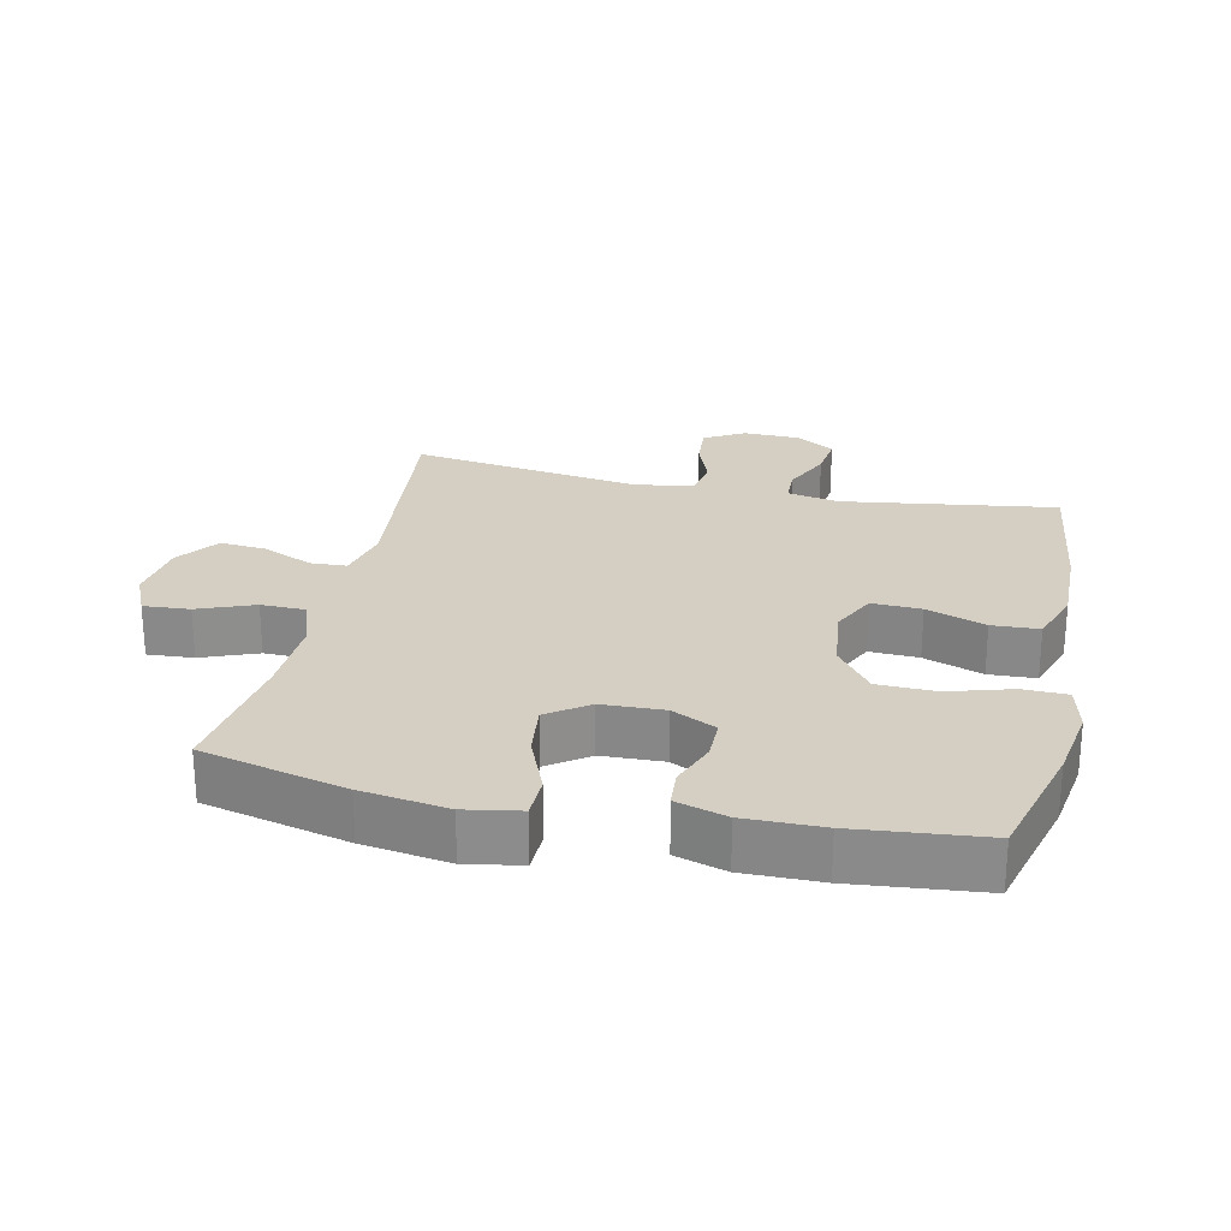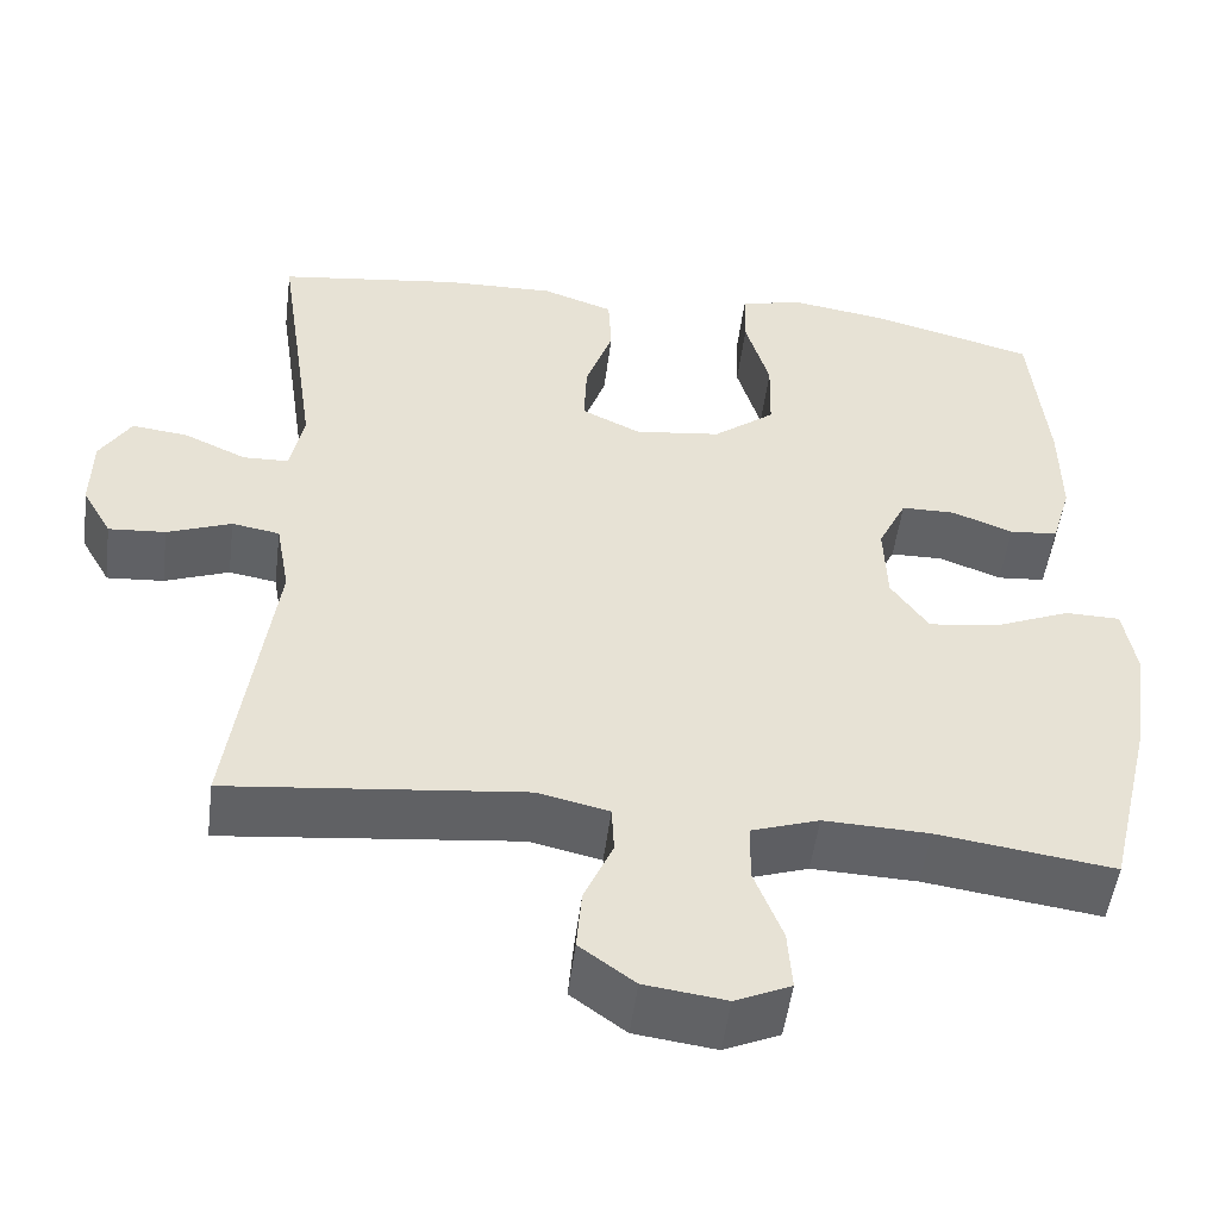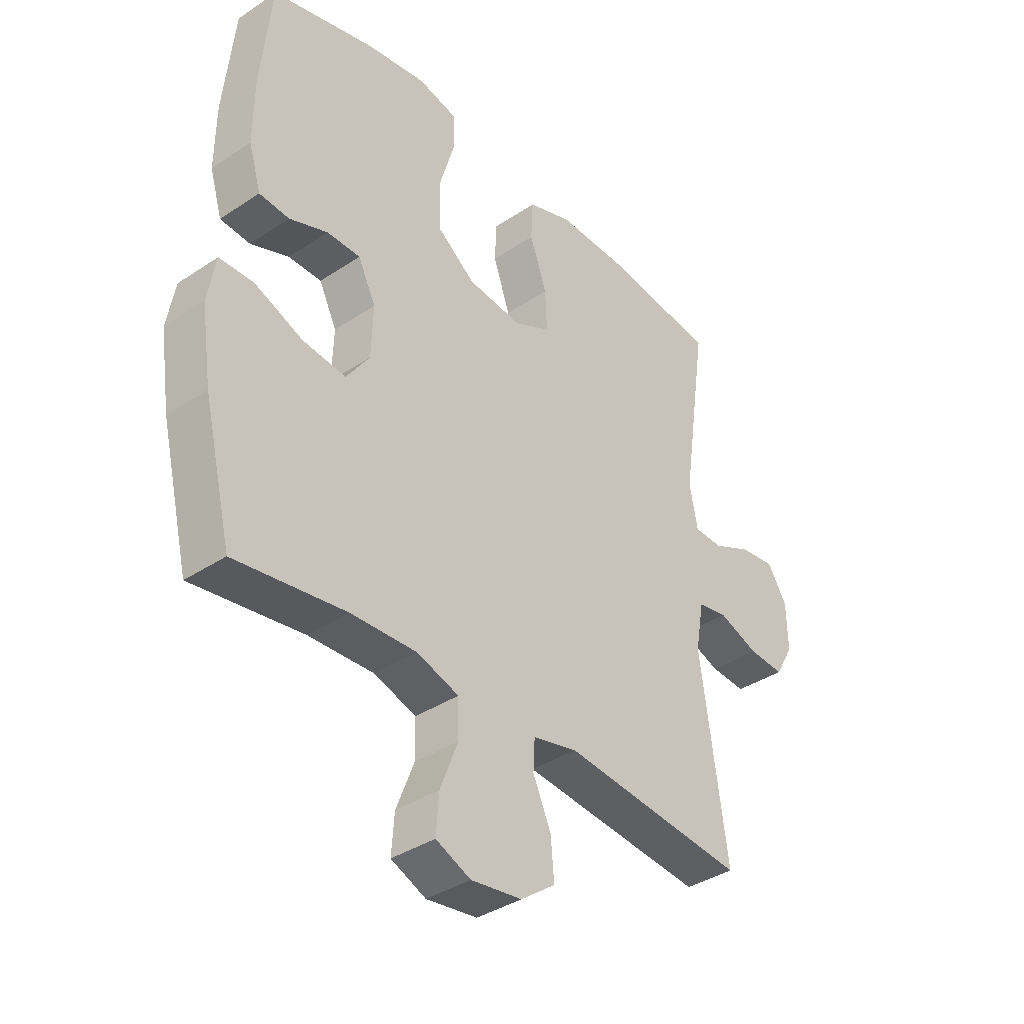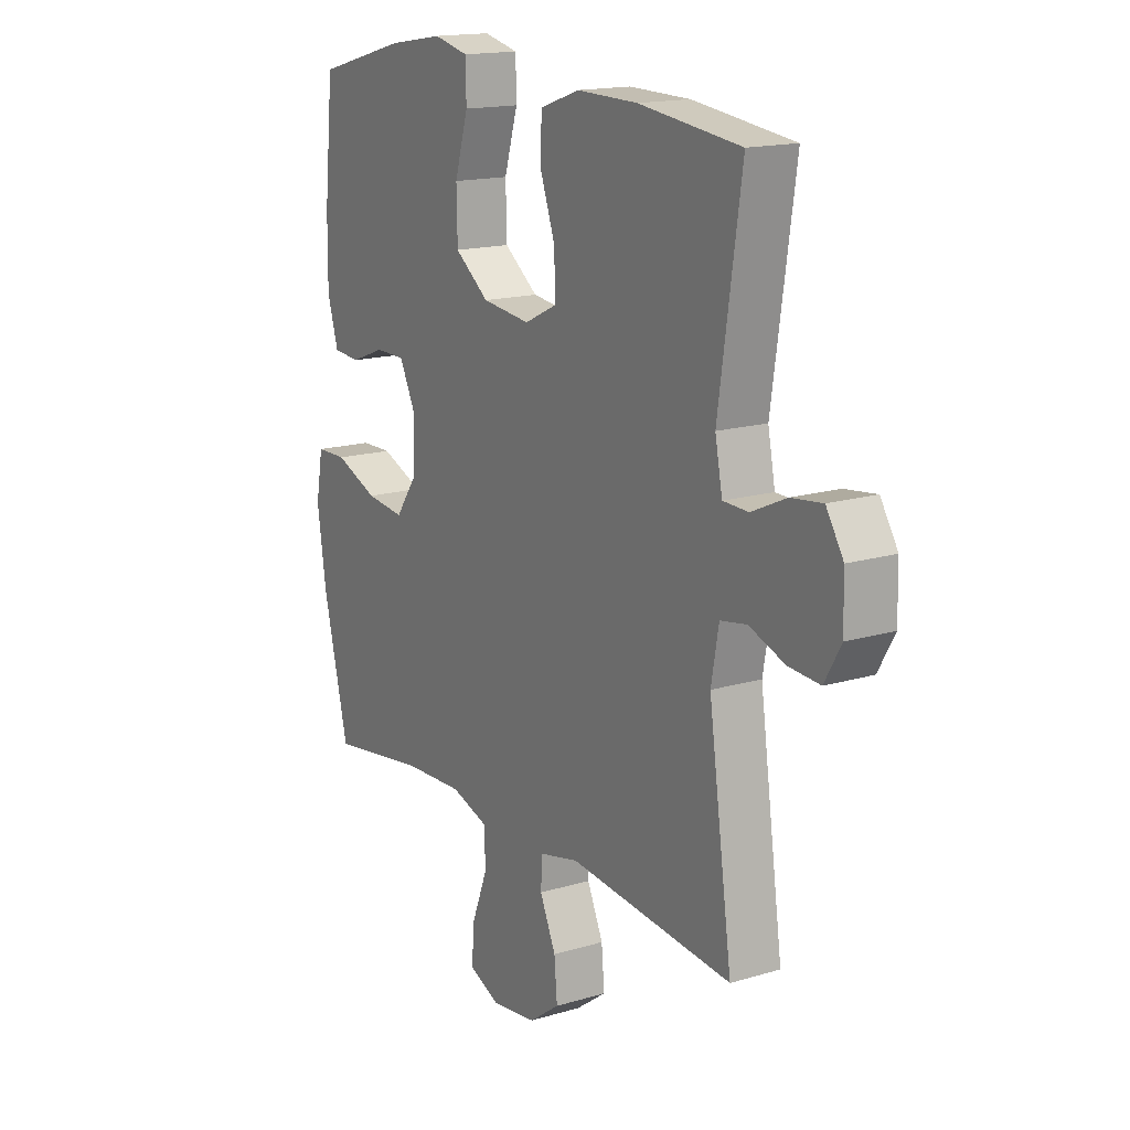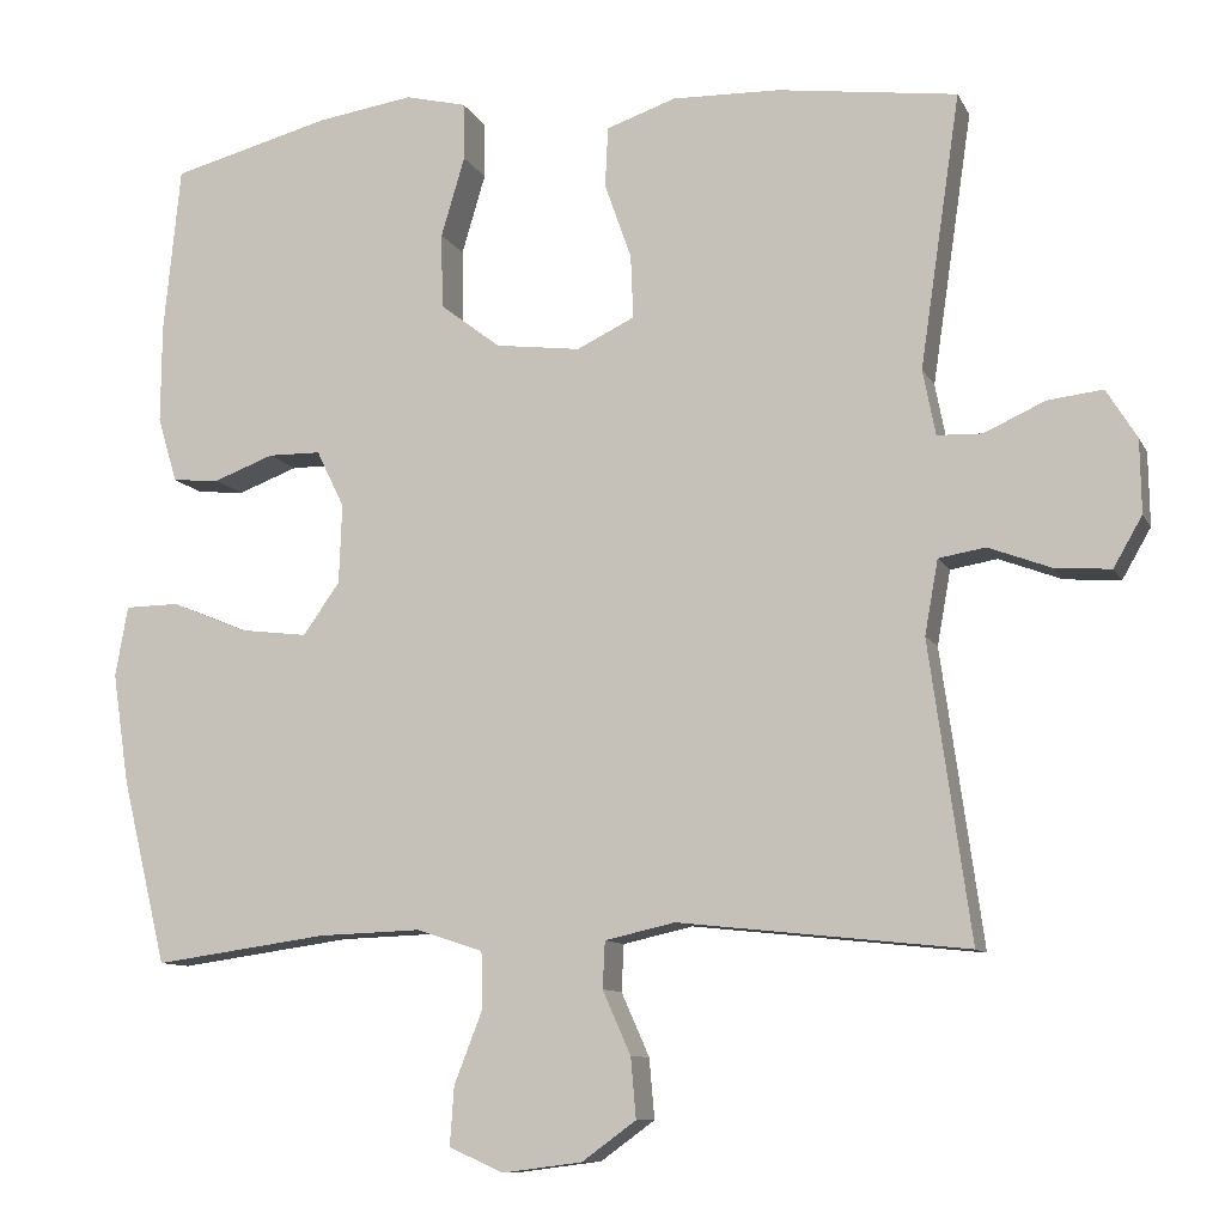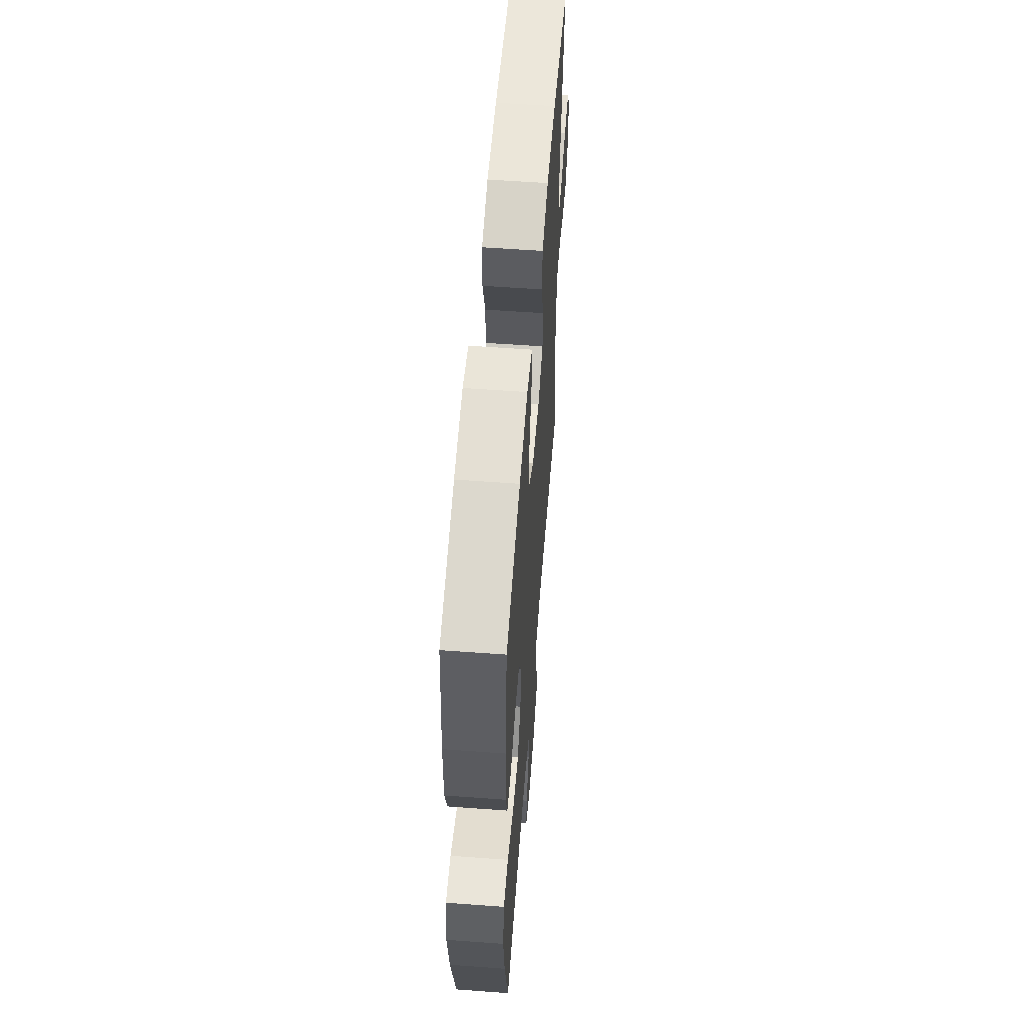
<metadata>
{"format":"obj","ext":"obj","renderer":"f3d","projection":"perspective","resolution":1024,"background":"white","views":[{"elev":25.5,"azim":-77.6,"up":"+Y"},{"elev":-50.6,"azim":172.8,"up":"+Z"},{"elev":-37.3,"azim":-49.4,"up":"+Z"},{"elev":16.0,"azim":58.2,"up":"+Z"},{"elev":-9.7,"azim":17.3,"up":"+Z"},{"elev":57.4,"azim":-85.6,"up":"+Z"}]}
</metadata>
<code>
o path8670
v -0.532 0.0375 0.3285
v -0.5333 0.0375 0.2083
v -0.5099 0.0375 0.1297
v -0.4529 0.0375 0.125
v -0.3802 0.0375 0.1525
v -0.3165 0.0375 0.1519
v -0.283 0.0375 0.08322
v -0.2866 0.0375 -0.01298
v -0.331 0.0375 -0.07591
v -0.413 0.0375 -0.06597
v -0.5044 0.0375 -0.02835
v -0.57 0.0375 -0.02944
v -0.5852 0.0375 -0.115
v -0.5655 0.0375 -0.2484
v -0.5118 0.0375 -0.4725
v -0.3021 0.0375 -0.4429
v -0.1773 0.0375 -0.4383
v -0.09734 0.0375 -0.4648
v -0.09621 0.0375 -0.5338
v -0.13 0.0375 -0.6207
v -0.1352 0.0375 -0.6922
v -0.06916 0.0375 -0.7215
v 0.02734 0.0375 -0.7088
v 0.09272 0.0375 -0.6611
v 0.08645 0.0375 -0.5883
v 0.05233 0.0375 -0.5115
v 0.05523 0.0375 -0.4549
v 0.1399 0.0375 -0.4356
v 0.4899 0.0375 -0.4725
v 0.4395 0.0375 -0.1149
v 0.4557 0.0375 -0.02481
v 0.5122 0.0375 -0.01509
v 0.5885 0.0375 -0.0435
v 0.6559 0.0375 -0.04829
v 0.6907 0.0375 0.01243
v 0.689 0.0375 0.1011
v 0.652 0.0375 0.1602
v 0.5852 0.0375 0.1522
v 0.5112 0.0375 0.1184
v 0.4569 0.0375 0.1201
v 0.4415 0.0375 0.1994
v 0.4899 0.0375 0.5295
v 0.2726 0.0375 0.5576
v 0.1428 0.0375 0.5606
v 0.05863 0.0375 0.5315
v 0.05515 0.0375 0.4588
v 0.08745 0.0375 0.3672
v 0.09054 0.0375 0.2907
v 0.02056 0.0375 0.2571
v -0.08176 0.0375 0.2696
v -0.1546 0.0375 0.3251
v -0.1565 0.0375 0.4155
v -0.1279 0.0375 0.5121
v -0.1293 0.0375 0.5812
v -0.2031 0.0375 0.5989
v -0.3183 0.0375 0.5811
v -0.5118 0.0375 0.5295
v -0.532 -0.0375 0.3285
v -0.5333 -0.0375 0.2083
v -0.5099 -0.0375 0.1297
v -0.4529 -0.0375 0.125
v -0.3802 -0.0375 0.1525
v -0.3165 -0.0375 0.1519
v -0.283 -0.0375 0.08322
v -0.2866 -0.0375 -0.01298
v -0.331 -0.0375 -0.07591
v -0.413 -0.0375 -0.06597
v -0.5044 -0.0375 -0.02835
v -0.57 -0.0375 -0.02944
v -0.5852 -0.0375 -0.115
v -0.5655 -0.0375 -0.2484
v -0.5118 -0.0375 -0.4725
v -0.3021 -0.0375 -0.4429
v -0.1773 -0.0375 -0.4383
v -0.09734 -0.0375 -0.4648
v -0.09621 -0.0375 -0.5338
v -0.13 -0.0375 -0.6207
v -0.1352 -0.0375 -0.6922
v -0.06916 -0.0375 -0.7215
v 0.02734 -0.0375 -0.7088
v 0.09272 -0.0375 -0.6611
v 0.08645 -0.0375 -0.5883
v 0.05233 -0.0375 -0.5115
v 0.05523 -0.0375 -0.4549
v 0.1399 -0.0375 -0.4356
v 0.4899 -0.0375 -0.4725
v 0.4395 -0.0375 -0.1149
v 0.4557 -0.0375 -0.02481
v 0.5122 -0.0375 -0.01509
v 0.5885 -0.0375 -0.0435
v 0.6559 -0.0375 -0.04829
v 0.6907 -0.0375 0.01243
v 0.689 -0.0375 0.1011
v 0.652 -0.0375 0.1602
v 0.5852 -0.0375 0.1522
v 0.5112 -0.0375 0.1184
v 0.4569 -0.0375 0.1201
v 0.4415 -0.0375 0.1994
v 0.4899 -0.0375 0.5295
v 0.2726 -0.0375 0.5576
v 0.1428 -0.0375 0.5606
v 0.05863 -0.0375 0.5315
v 0.05515 -0.0375 0.4588
v 0.08745 -0.0375 0.3672
v 0.09054 -0.0375 0.2907
v 0.02056 -0.0375 0.2571
v -0.08176 -0.0375 0.2696
v -0.1546 -0.0375 0.3251
v -0.1565 -0.0375 0.4155
v -0.1279 -0.0375 0.5121
v -0.1293 -0.0375 0.5812
v -0.2031 -0.0375 0.5989
v -0.3183 -0.0375 0.5811
v -0.5118 -0.0375 0.5295
v -0.57 0.0375 -0.02944
v -0.57 0.0375 -0.02944
v -0.5852 0.0375 -0.115
v -0.5655 0.0375 -0.2484
v -0.5044 0.0375 -0.02835
v -0.532 0.0375 0.3285
v -0.5333 0.0375 0.2083
v -0.5099 0.0375 0.1297
v -0.5099 0.0375 0.1297
v -0.5118 0.0375 -0.4725
v -0.5118 0.0375 -0.4725
v -0.5118 0.0375 0.5295
v -0.5118 0.0375 0.5295
v -0.4529 0.0375 0.125
v -0.413 0.0375 -0.06597
v -0.3802 0.0375 0.1525
v -0.3183 0.0375 0.5811
v -0.3021 0.0375 -0.4429
v -0.331 0.0375 -0.07591
v -0.331 0.0375 -0.07591
v -0.3165 0.0375 0.1519
v -0.3165 0.0375 0.1519
v -0.2866 0.0375 -0.01298
v -0.2031 0.0375 0.5989
v -0.283 0.0375 0.08322
v -0.1773 0.0375 -0.4383
v -0.1293 0.0375 0.5812
v -0.1293 0.0375 0.5812
v -0.1546 0.0375 0.3251
v -0.1565 0.0375 0.4155
v -0.09734 0.0375 -0.4648
v -0.09734 0.0375 -0.4648
v -0.1279 0.0375 0.5121
v -0.08176 0.0375 0.2696
v -0.13 0.0375 -0.6207
v -0.1352 0.0375 -0.6922
v -0.1352 0.0375 -0.6922
v -0.06916 0.0375 -0.7215
v -0.09621 0.0375 -0.5338
v 0.02056 0.0375 0.2571
v 0.02734 0.0375 -0.7088
v 0.09054 0.0375 0.2907
v 0.09054 0.0375 0.2907
v 0.09272 0.0375 -0.6611
v 0.05233 0.0375 -0.5115
v 0.05523 0.0375 -0.4549
v 0.05523 0.0375 -0.4549
v 0.08645 0.0375 -0.5883
v 0.05863 0.0375 0.5315
v 0.05863 0.0375 0.5315
v 0.05515 0.0375 0.4588
v 0.08745 0.0375 0.3672
v 0.1399 0.0375 -0.4356
v 0.1428 0.0375 0.5606
v 0.2726 0.0375 0.5576
v 0.4899 0.0375 0.5295
v 0.4899 0.0375 0.5295
v 0.4395 0.0375 -0.1149
v 0.4557 0.0375 -0.02481
v 0.4557 0.0375 -0.02481
v 0.4569 0.0375 0.1201
v 0.4569 0.0375 0.1201
v 0.4415 0.0375 0.1994
v 0.5122 0.0375 -0.01509
v 0.5112 0.0375 0.1184
v 0.4899 0.0375 -0.4725
v 0.4899 0.0375 -0.4725
v 0.5852 0.0375 0.1522
v 0.5885 0.0375 -0.0435
v 0.652 0.0375 0.1602
v 0.652 0.0375 0.1602
v 0.6559 0.0375 -0.04829
v 0.6559 0.0375 -0.04829
v 0.689 0.0375 0.1011
v 0.6907 0.0375 0.01243
v -0.57 -0.0375 -0.02944
v -0.57 -0.0375 -0.02944
v -0.5852 -0.0375 -0.115
v -0.5655 -0.0375 -0.2484
v -0.5044 -0.0375 -0.02835
v -0.532 -0.0375 0.3285
v -0.5333 -0.0375 0.2083
v -0.5099 -0.0375 0.1297
v -0.5099 -0.0375 0.1297
v -0.5118 -0.0375 -0.4725
v -0.5118 -0.0375 -0.4725
v -0.5118 -0.0375 0.5295
v -0.5118 -0.0375 0.5295
v -0.4529 -0.0375 0.125
v -0.413 -0.0375 -0.06597
v -0.3802 -0.0375 0.1525
v -0.3183 -0.0375 0.5811
v -0.3021 -0.0375 -0.4429
v -0.331 -0.0375 -0.07591
v -0.331 -0.0375 -0.07591
v -0.3165 -0.0375 0.1519
v -0.3165 -0.0375 0.1519
v -0.2866 -0.0375 -0.01298
v -0.2031 -0.0375 0.5989
v -0.283 -0.0375 0.08322
v -0.1773 -0.0375 -0.4383
v -0.1293 -0.0375 0.5812
v -0.1293 -0.0375 0.5812
v -0.1546 -0.0375 0.3251
v -0.1565 -0.0375 0.4155
v -0.09734 -0.0375 -0.4648
v -0.09734 -0.0375 -0.4648
v -0.1279 -0.0375 0.5121
v -0.08176 -0.0375 0.2696
v -0.13 -0.0375 -0.6207
v -0.1352 -0.0375 -0.6922
v -0.1352 -0.0375 -0.6922
v -0.06916 -0.0375 -0.7215
v -0.09621 -0.0375 -0.5338
v 0.02056 -0.0375 0.2571
v 0.02734 -0.0375 -0.7088
v 0.09054 -0.0375 0.2907
v 0.09054 -0.0375 0.2907
v 0.09272 -0.0375 -0.6611
v 0.05233 -0.0375 -0.5115
v 0.05523 -0.0375 -0.4549
v 0.05523 -0.0375 -0.4549
v 0.08645 -0.0375 -0.5883
v 0.05863 -0.0375 0.5315
v 0.05863 -0.0375 0.5315
v 0.05515 -0.0375 0.4588
v 0.08745 -0.0375 0.3672
v 0.1399 -0.0375 -0.4356
v 0.1428 -0.0375 0.5606
v 0.2726 -0.0375 0.5576
v 0.4899 -0.0375 0.5295
v 0.4899 -0.0375 0.5295
v 0.4395 -0.0375 -0.1149
v 0.4557 -0.0375 -0.02481
v 0.4557 -0.0375 -0.02481
v 0.4569 -0.0375 0.1201
v 0.4569 -0.0375 0.1201
v 0.4415 -0.0375 0.1994
v 0.5122 -0.0375 -0.01509
v 0.5112 -0.0375 0.1184
v 0.4899 -0.0375 -0.4725
v 0.4899 -0.0375 -0.4725
v 0.5852 -0.0375 0.1522
v 0.5885 -0.0375 -0.0435
v 0.652 -0.0375 0.1602
v 0.652 -0.0375 0.1602
v 0.6559 -0.0375 -0.04829
v 0.6559 -0.0375 -0.04829
v 0.689 -0.0375 0.1011
v 0.6907 -0.0375 0.01243
f 259 257 263
f 227 224 225
f 241 243 240
f 242 212 235
f 264 258 261
f 207 193 199
f 210 218 195
f 192 194 190
f 196 205 195
f 195 219 206
f 220 228 234
f 247 229 242
f 215 208 207
f 247 242 255
f 207 208 193
f 250 231 248
f 231 229 248
f 241 231 252
f 263 257 264
f 244 252 245
f 264 257 258
f 205 196 203
f 234 228 237
f 254 258 257
f 220 212 215
f 250 253 254
f 230 224 227
f 224 230 228
f 235 220 234
f 223 214 229
f 223 210 214
f 193 208 204
f 216 213 222
f 235 212 220
f 206 219 213
f 218 210 223
f 214 212 229
f 250 248 253
f 208 215 212
f 258 254 253
f 192 204 194
f 237 228 230
f 193 204 192
f 219 195 218
f 222 213 219
f 197 203 196
f 205 210 195
f 237 230 233
f 252 231 250
f 229 212 242
f 195 206 201
f 248 229 247
f 243 241 244
f 244 241 252
f 240 243 238
f 116 13 70 191
f 13 14 71 70
f 11 12 69 68
f 1 2 59 58
f 2 123 198 59
f 14 125 200 71
f 127 1 58 202
f 3 4 61 60
f 10 11 68 67
f 4 5 62 61
f 56 57 114 113
f 15 16 73 72
f 134 10 67 209
f 5 136 211 62
f 8 9 66 65
f 55 56 113 112
f 6 7 64 63
f 16 17 74 73
f 7 8 65 64
f 142 55 112 217
f 51 52 109 108
f 17 146 221 74
f 53 54 111 110
f 52 53 110 109
f 50 51 108 107
f 20 151 226 77
f 21 22 79 78
f 19 20 77 76
f 18 19 76 75
f 49 50 107 106
f 22 23 80 79
f 157 49 106 232
f 23 24 81 80
f 26 161 236 83
f 25 26 83 82
f 24 25 82 81
f 164 46 103 239
f 46 47 104 103
f 27 28 85 84
f 44 45 102 101
f 47 48 105 104
f 43 44 101 100
f 171 43 100 246
f 30 174 249 87
f 176 41 98 251
f 31 32 89 88
f 39 40 97 96
f 181 30 87 256
f 28 29 86 85
f 41 42 99 98
f 38 39 96 95
f 32 33 90 89
f 185 38 95 260
f 33 187 262 90
f 36 37 94 93
f 35 36 93 92
f 34 35 92 91
f 184 188 182
f 152 150 149
f 166 165 168
f 167 160 137
f 189 186 183
f 132 124 118
f 135 120 143
f 117 115 119
f 121 120 130
f 120 131 144
f 145 159 153
f 172 167 154
f 140 132 133
f 172 180 167
f 132 118 133
f 175 173 156
f 156 173 154
f 166 177 156
f 188 189 182
f 169 170 177
f 189 183 182
f 130 128 121
f 159 162 153
f 179 182 183
f 145 140 137
f 175 179 178
f 155 152 149
f 149 153 155
f 160 159 145
f 148 154 139
f 148 139 135
f 118 129 133
f 141 147 138
f 160 145 137
f 131 138 144
f 143 148 135
f 139 154 137
f 175 178 173
f 133 137 140
f 183 178 179
f 117 119 129
f 162 155 153
f 118 117 129
f 144 143 120
f 147 144 138
f 122 121 128
f 130 120 135
f 162 158 155
f 177 175 156
f 154 167 137
f 120 126 131
f 173 172 154
f 168 169 166
f 169 177 166
f 165 163 168

</code>
